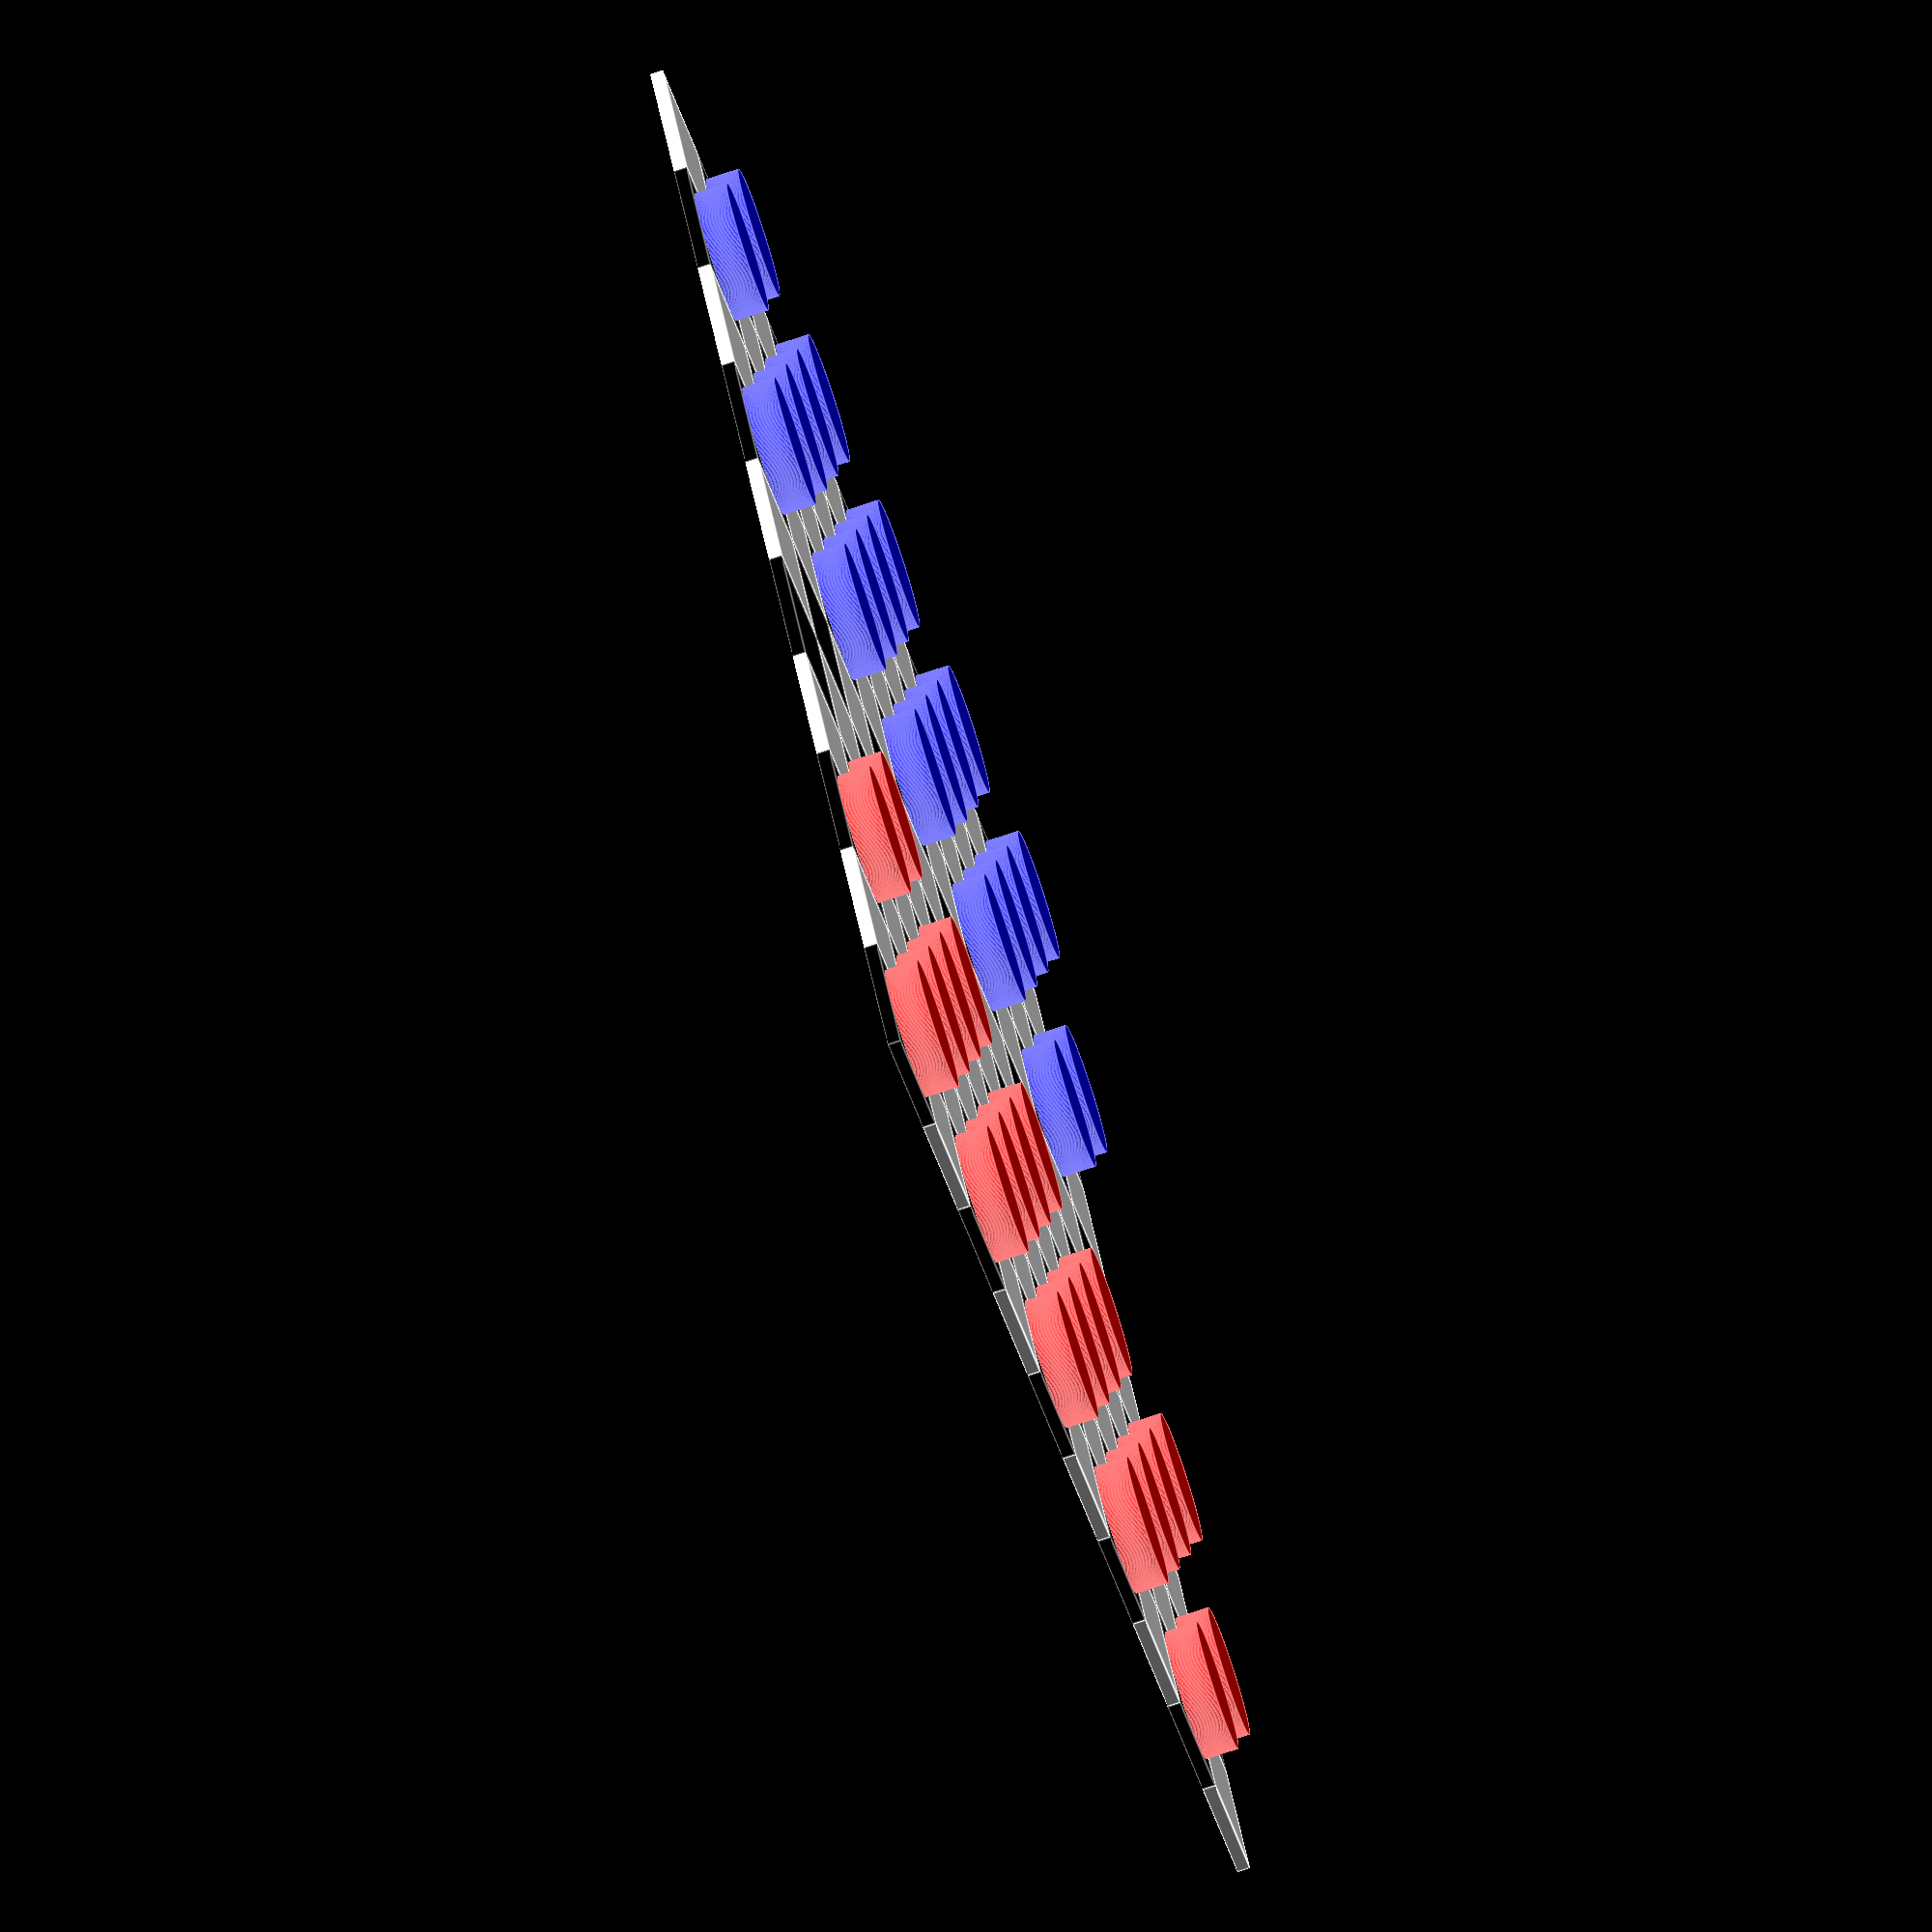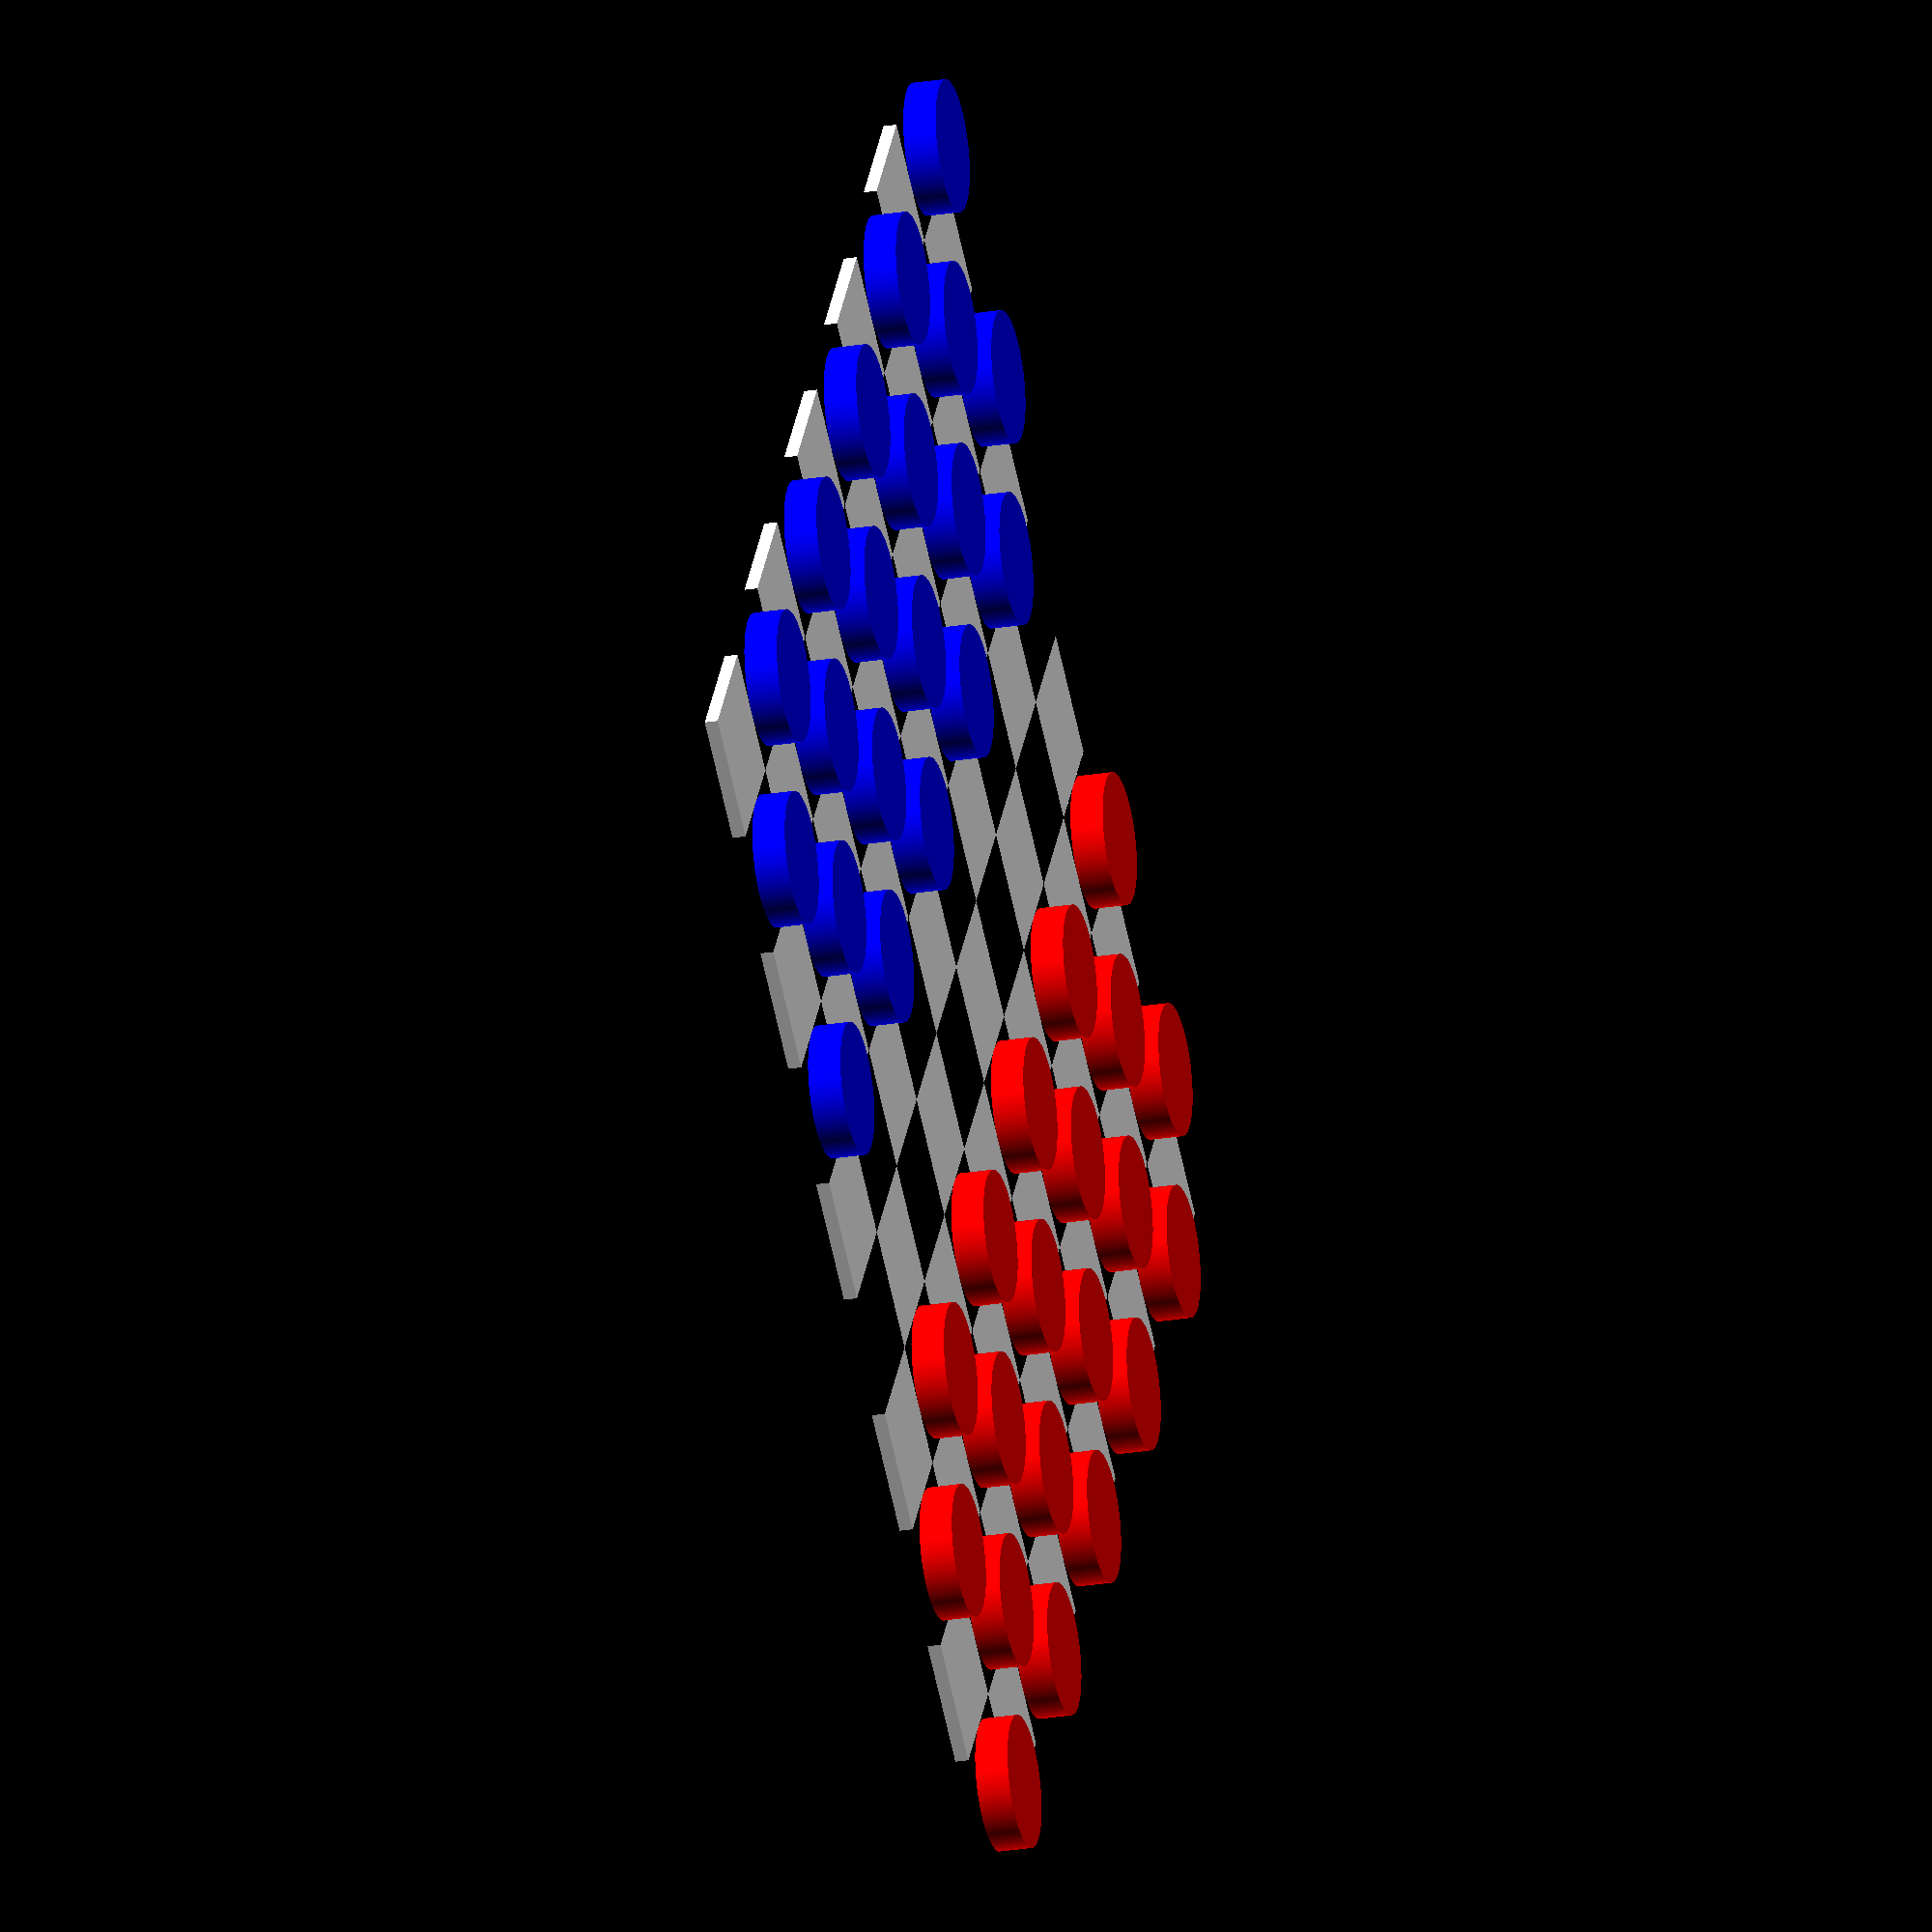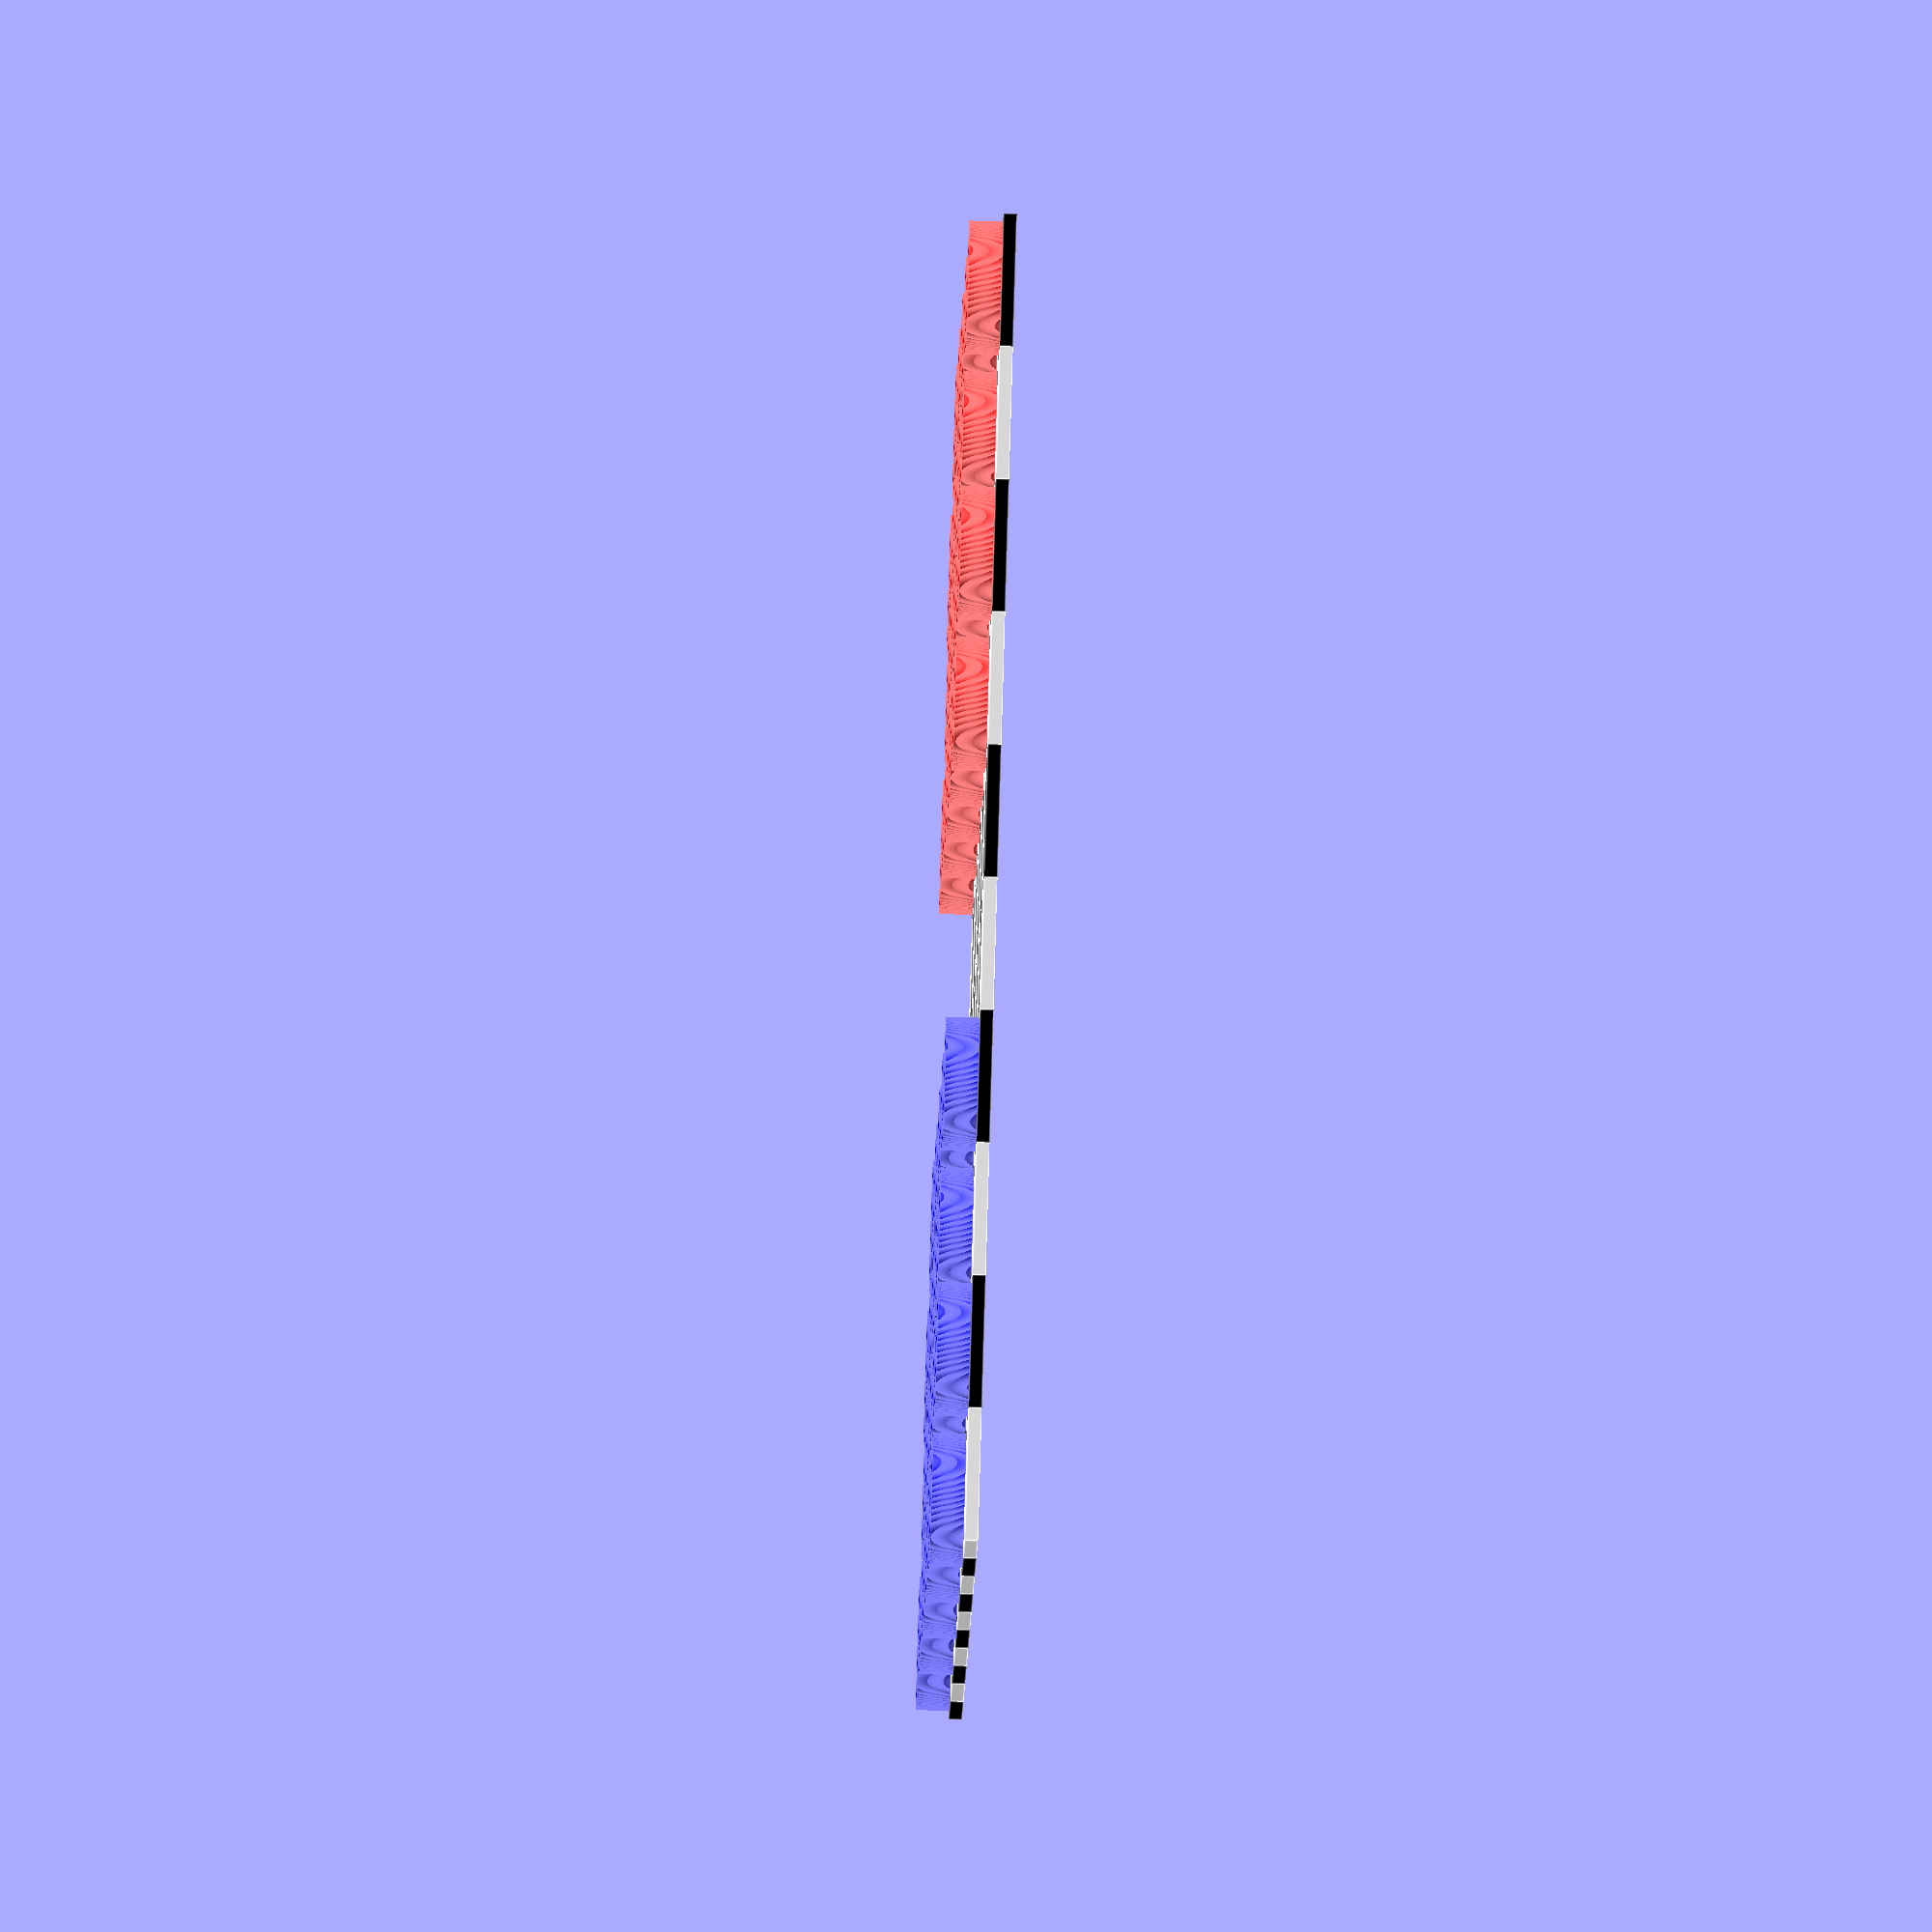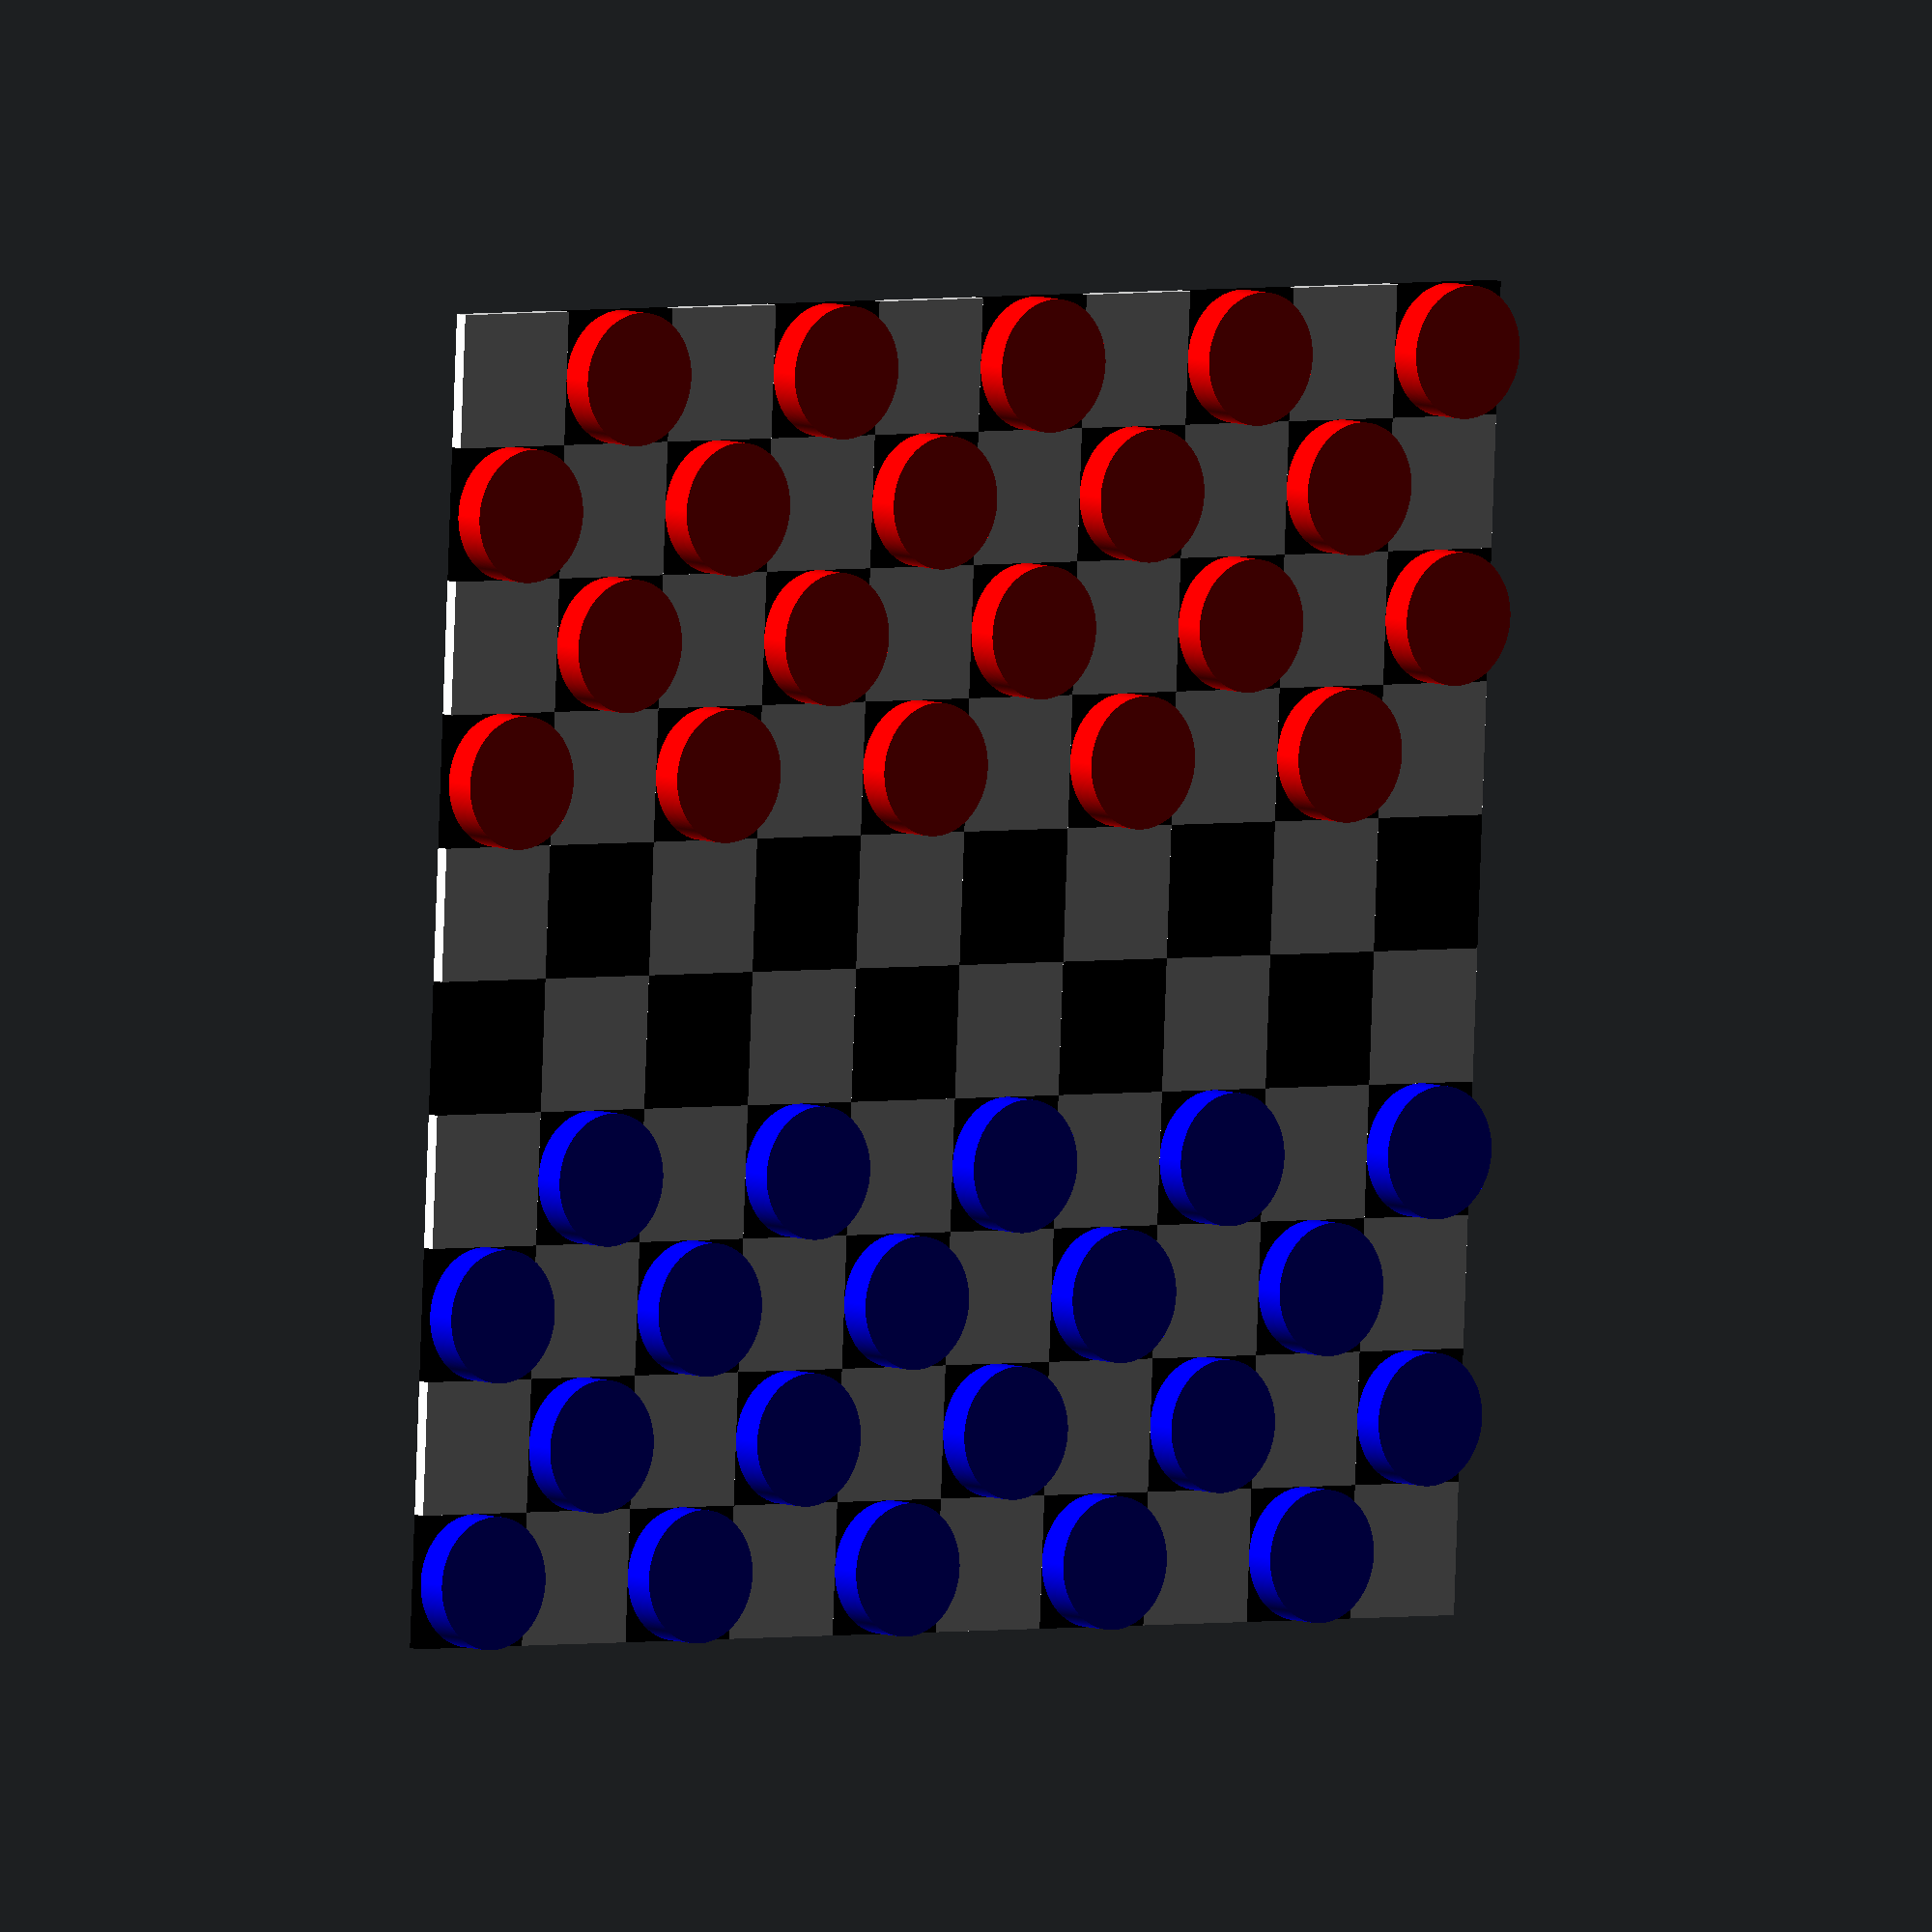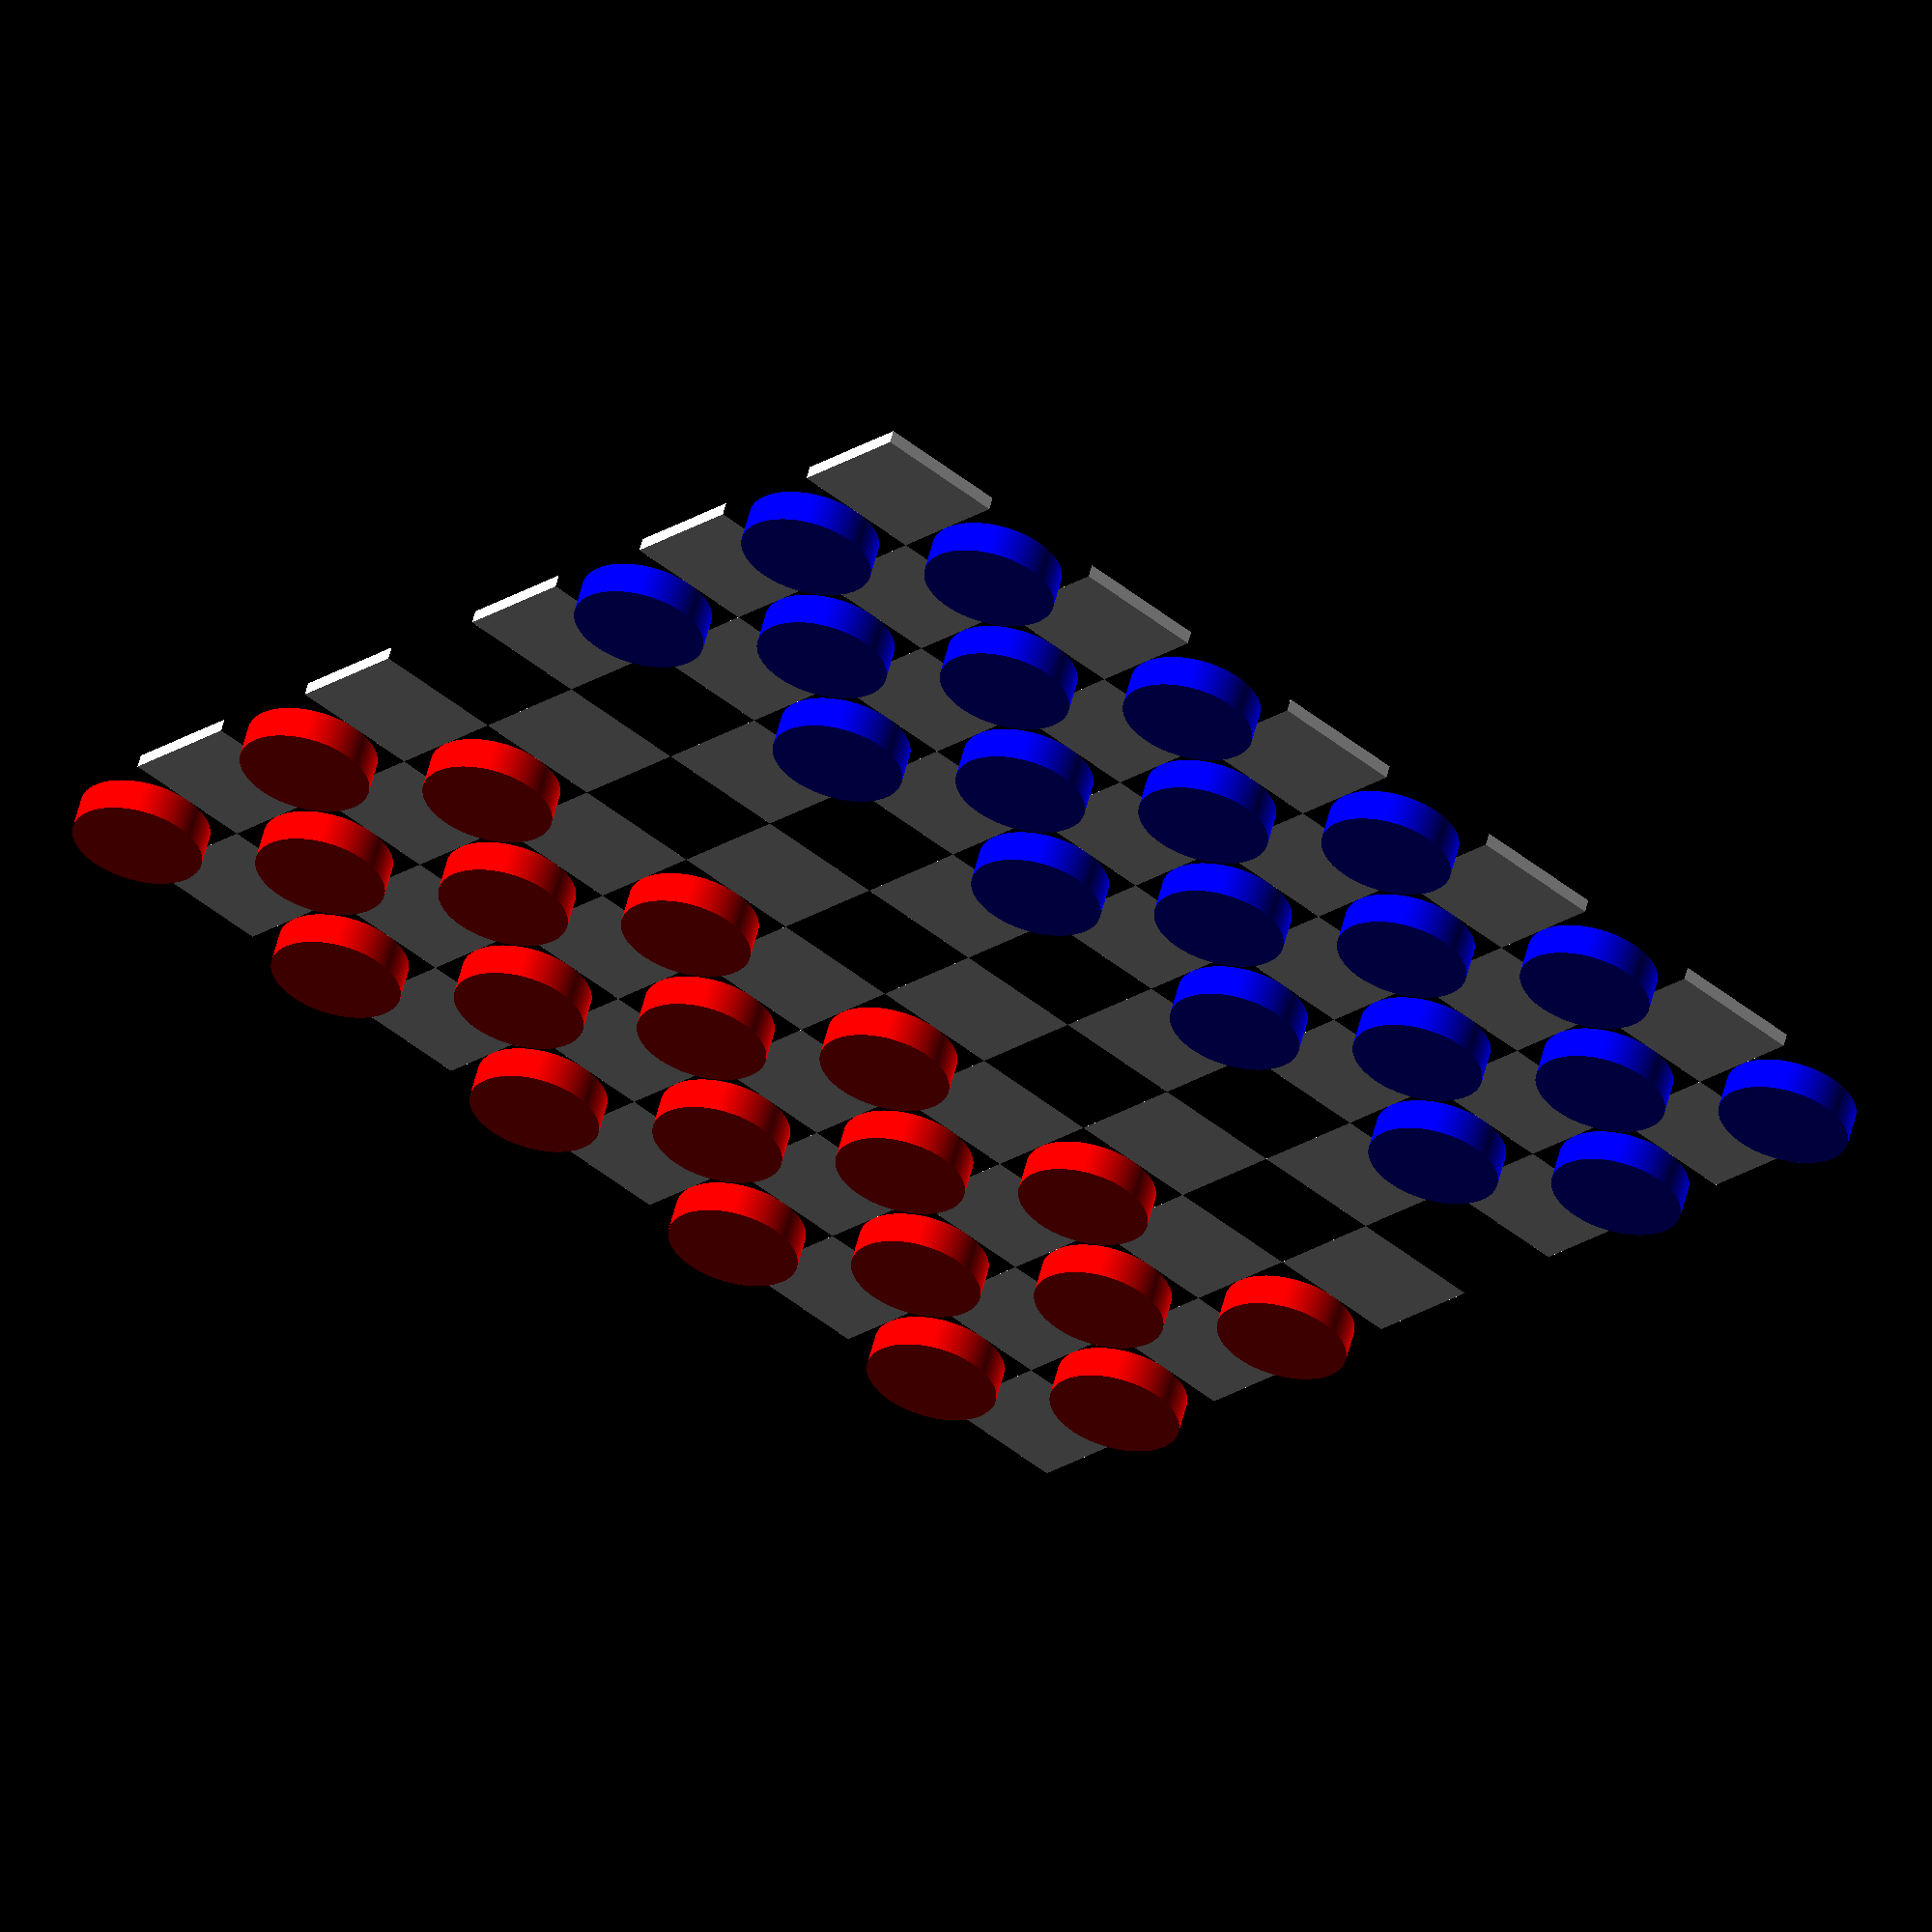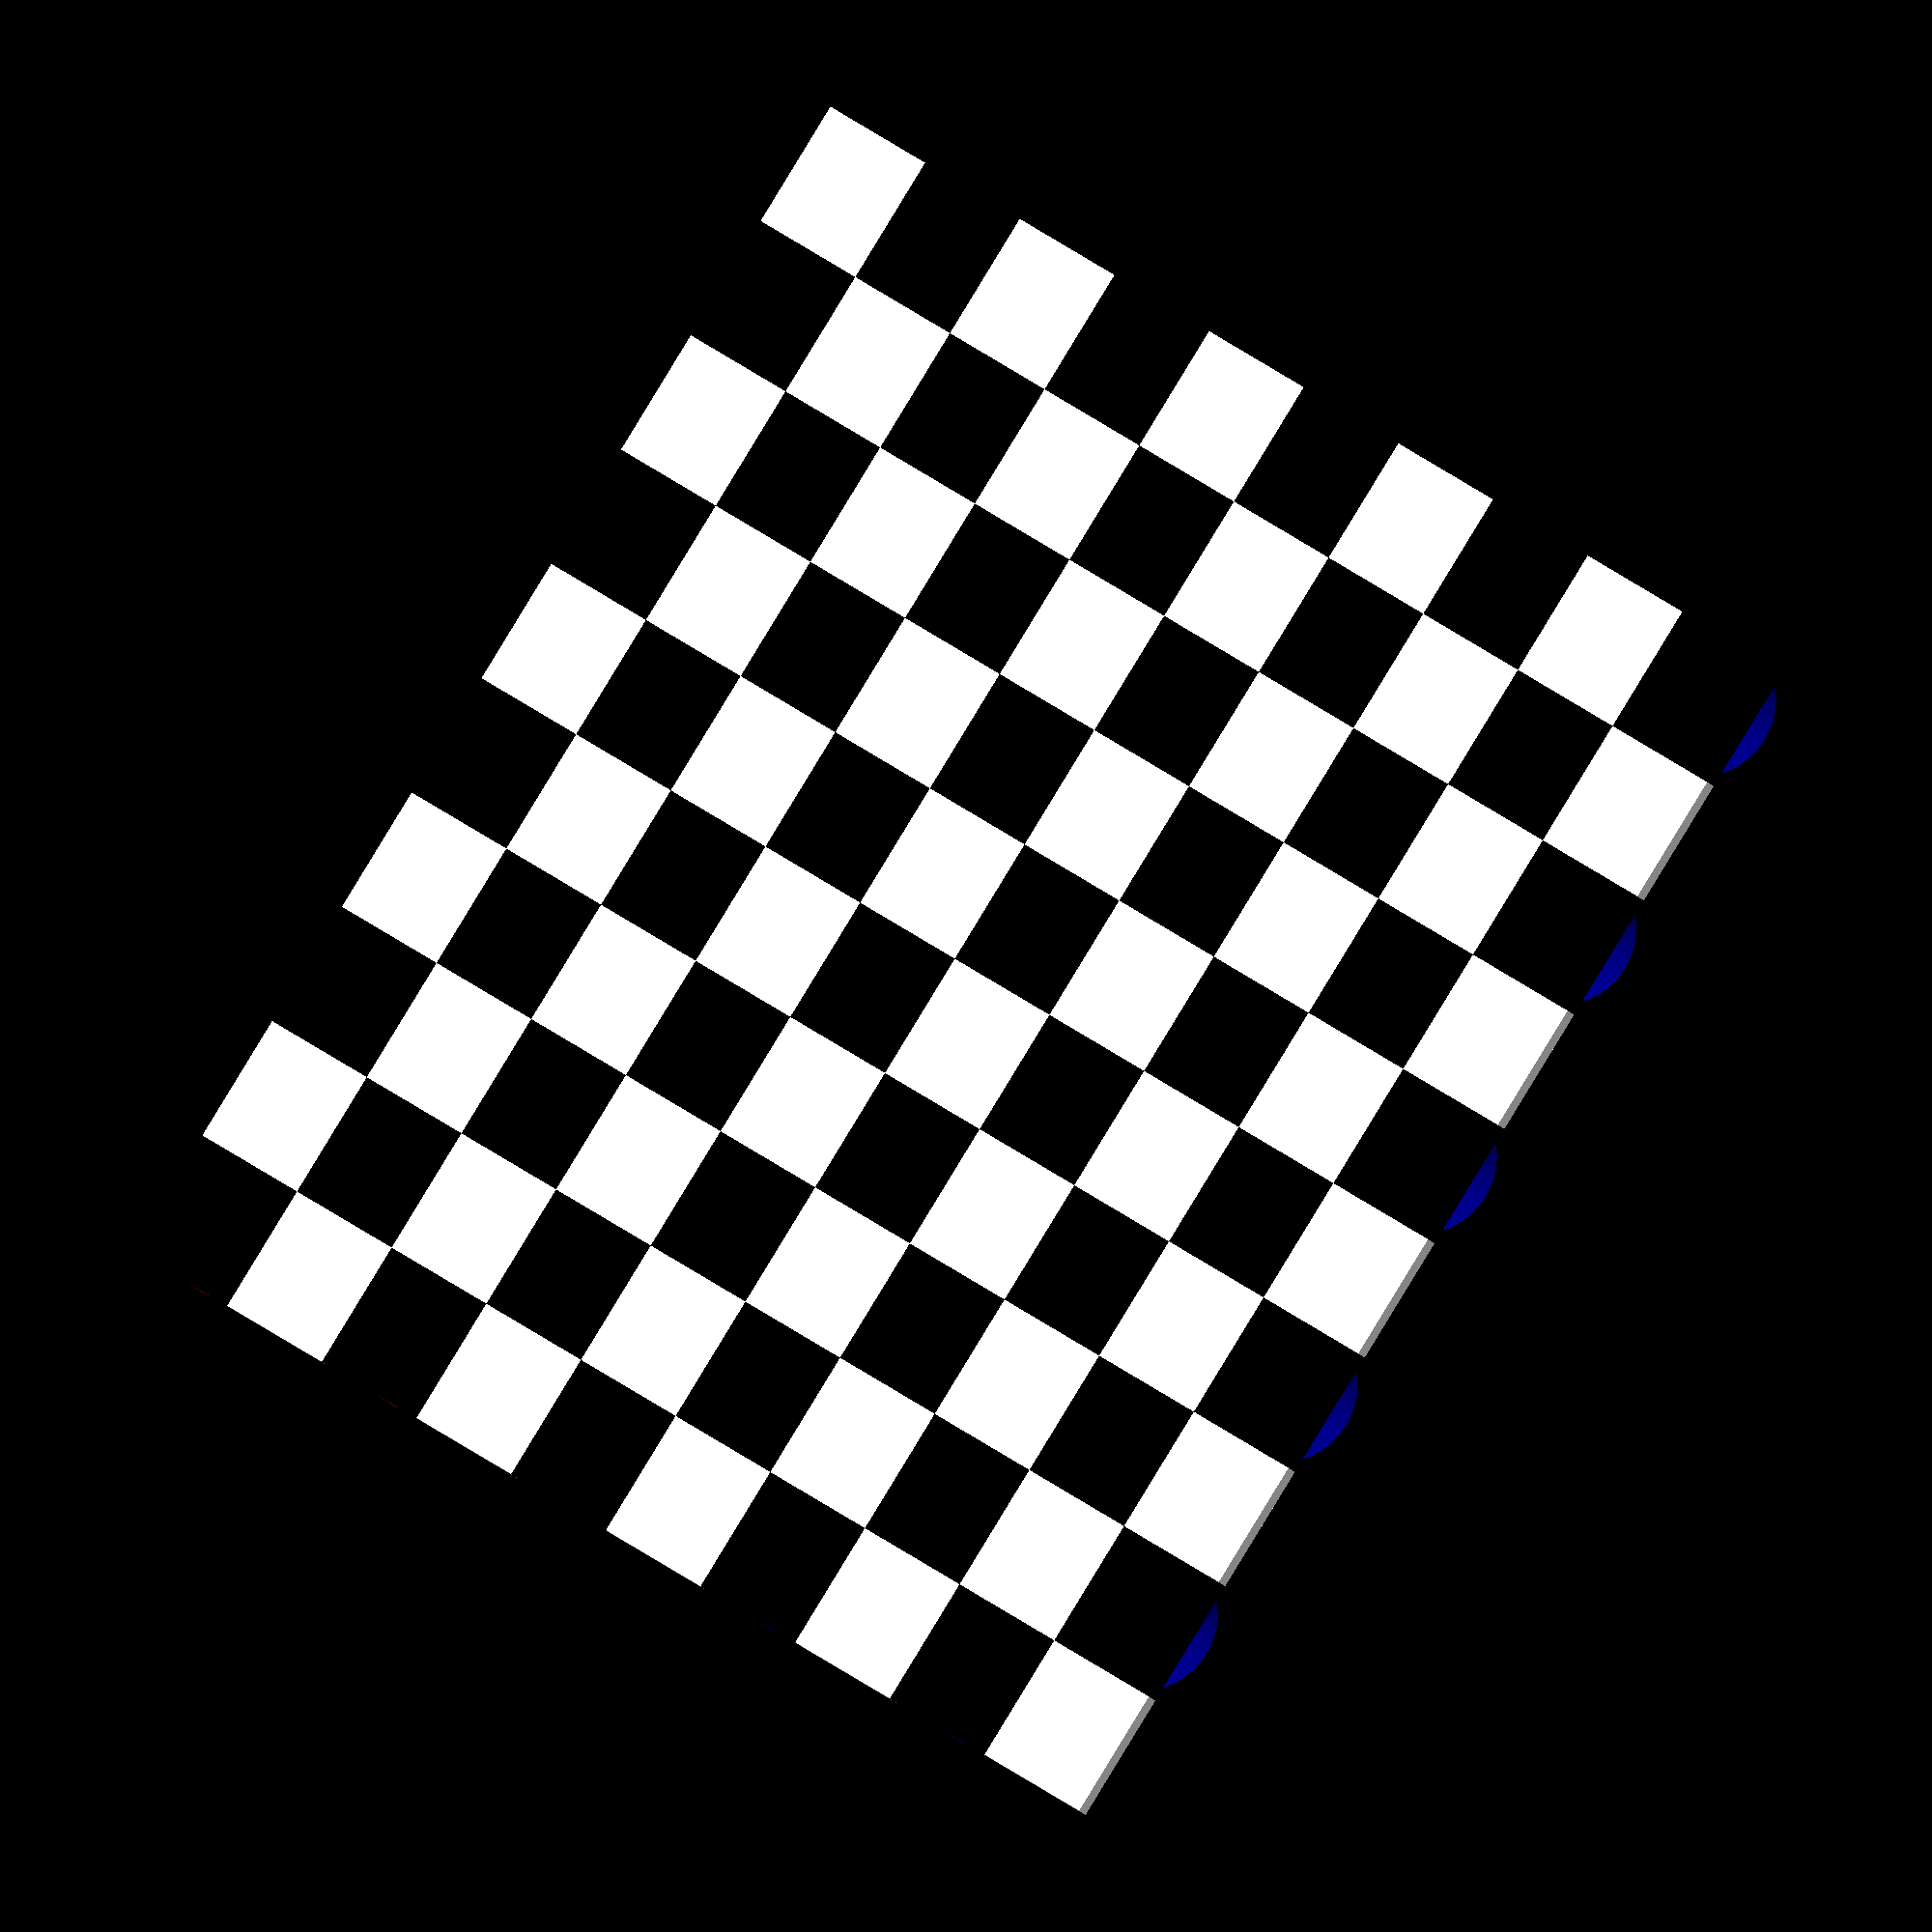
<openscad>
module damier(
// Taille de chaque case du damier et de chaque pion
taille=1, 
// Épaisseur de chaque pion
epaisseurCase=0.1,
// Taille de la case d'un damier et d'un pion
epaisseurPion=0.25,
// Couleur des pions blancs
couleurPionNoir=[0, 0, 1],
// Couleur des pions noirs
couleurPionBlanc=[1, 0, 0], 
// Couleur des cases noires du damier
couleurCaseNoire=[0, 0, 0], 
// Couleur des cases blanches du damier
couleurCaseBlanche=[1, 1, 1]
){
    //Variable permettant d'arrondir les pièces [0:360]
    $fn = 360;
    
    //Nombre de case du damier sur une dimension
    nbCase = 10;
    
    //Tableau d'itération du damier sur une dimension
    tabDamier = [1:nbCase];
    
    //Création et unification des cases
    union()
    {
        for(i = tabDamier)
        {
            for(j = tabDamier)
            {
                couleurCase = (i + j) % 2 == 1 ? couleurCaseBlanche : couleurCaseNoire;
                positionCase = [taille * (i - nbCase/2 - 1), taille * (j - nbCase/2 - 1), 0];
                
                //Position
                translate(positionCase) 
                //Couleur
                color(couleurCase)
                //Forme
                cube([taille, taille, epaisseurCase]);
            }
        }
    }
    
    //Création des pions
    for(i = tabDamier)
    {
        for(j = tabDamier)
        {
            //Vérifie si c'est une case noir n'appartenant pas au 2 lignes du centre du damier
            if((i + j) % 2 == 0 && (j < 5 || j > 6) )
            {
                couleurPion = j < 5 ? couleurPionBlanc : couleurPionNoir;
                positionPion = [taille * (i  - (nbCase + 1) / 2), taille * (j - (nbCase + 1) / 2), epaisseurCase];
                rayonPion = taille/2;
                
                //Position
                translate(positionPion)
                //Couleur
                color(couleurPion) 
                //Forme
                cylinder(r1=rayonPion, r2=rayonPion, h=epaisseurPion);
            }
        }
    }
}

damier();

</openscad>
<views>
elev=255.4 azim=145.8 roll=251.6 proj=o view=edges
elev=205.4 azim=125.5 roll=255.2 proj=o view=solid
elev=255.2 azim=67.5 roll=91.8 proj=o view=edges
elev=353.6 azim=182.6 roll=320.7 proj=o view=solid
elev=301.9 azim=40.1 roll=14.3 proj=o view=solid
elev=20.7 azim=233.6 roll=208.6 proj=o view=solid
</views>
